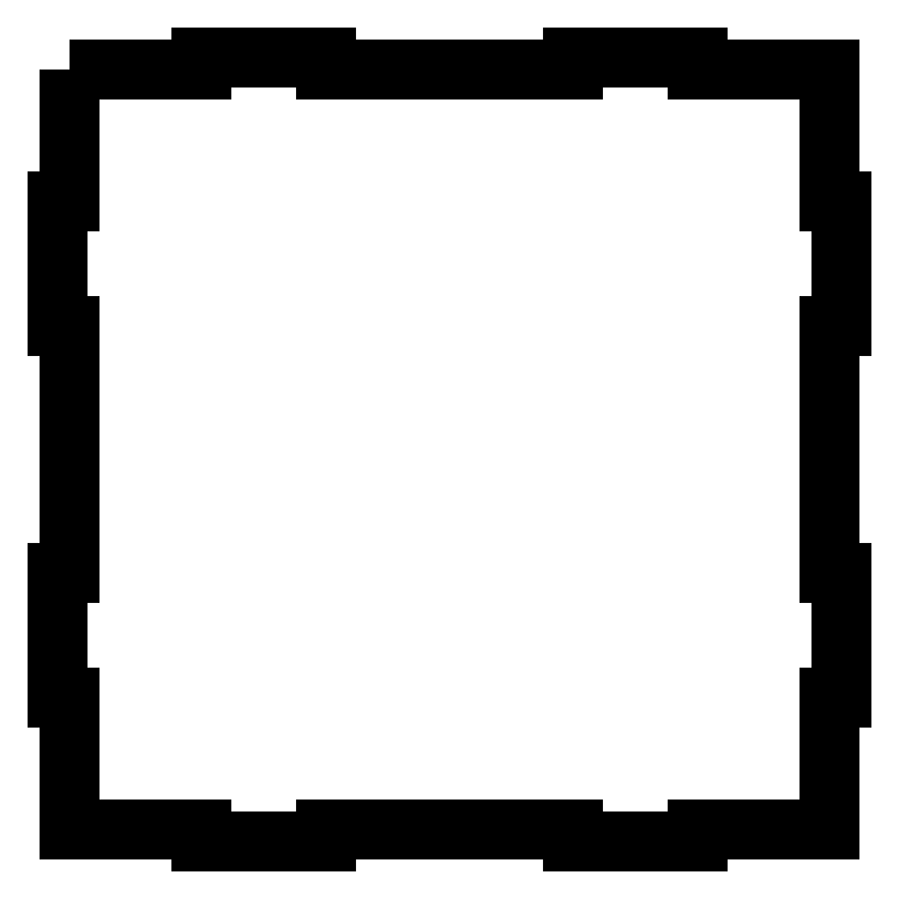
<metadata>
{"format":"dxf","ext":"dxf","renderer":"ezdxf+matplotlib","layout":"modelspace","background":"white","min_lineweight":24,"dpi":150}
</metadata>
<code>
0
SECTION
2
ENTITIES
0
LWPOLYLINE
8
0
90
36
70
1
43
0
10
-92
20
92
10
-92
20
60
10
-95
20
60
10
-95
20
30
10
-92
20
30
10
-92
20
-30
10
-95
20
-30
10
-95
20
-60
10
-92
20
-60
10
-92
20
-92
10
-60
20
-92
10
-60
20
-95
10
-30
20
-95
10
-30
20
-92
10
30
20
-92
10
30
20
-95
10
60
20
-95
10
60
20
-92
10
92
20
-92
10
92
20
-60
10
95
20
-60
10
95
20
-30
10
92
20
-30
10
92
20
30
10
95
20
30
10
95
20
60
10
92
20
60
10
92
20
92
10
60
20
92
10
60
20
95
10
30
20
95
10
30
20
92
10
-30
20
92
10
-30
20
95
10
-60
20
95
10
-60
20
92
0
ENDSEC
0
EOF

</code>
